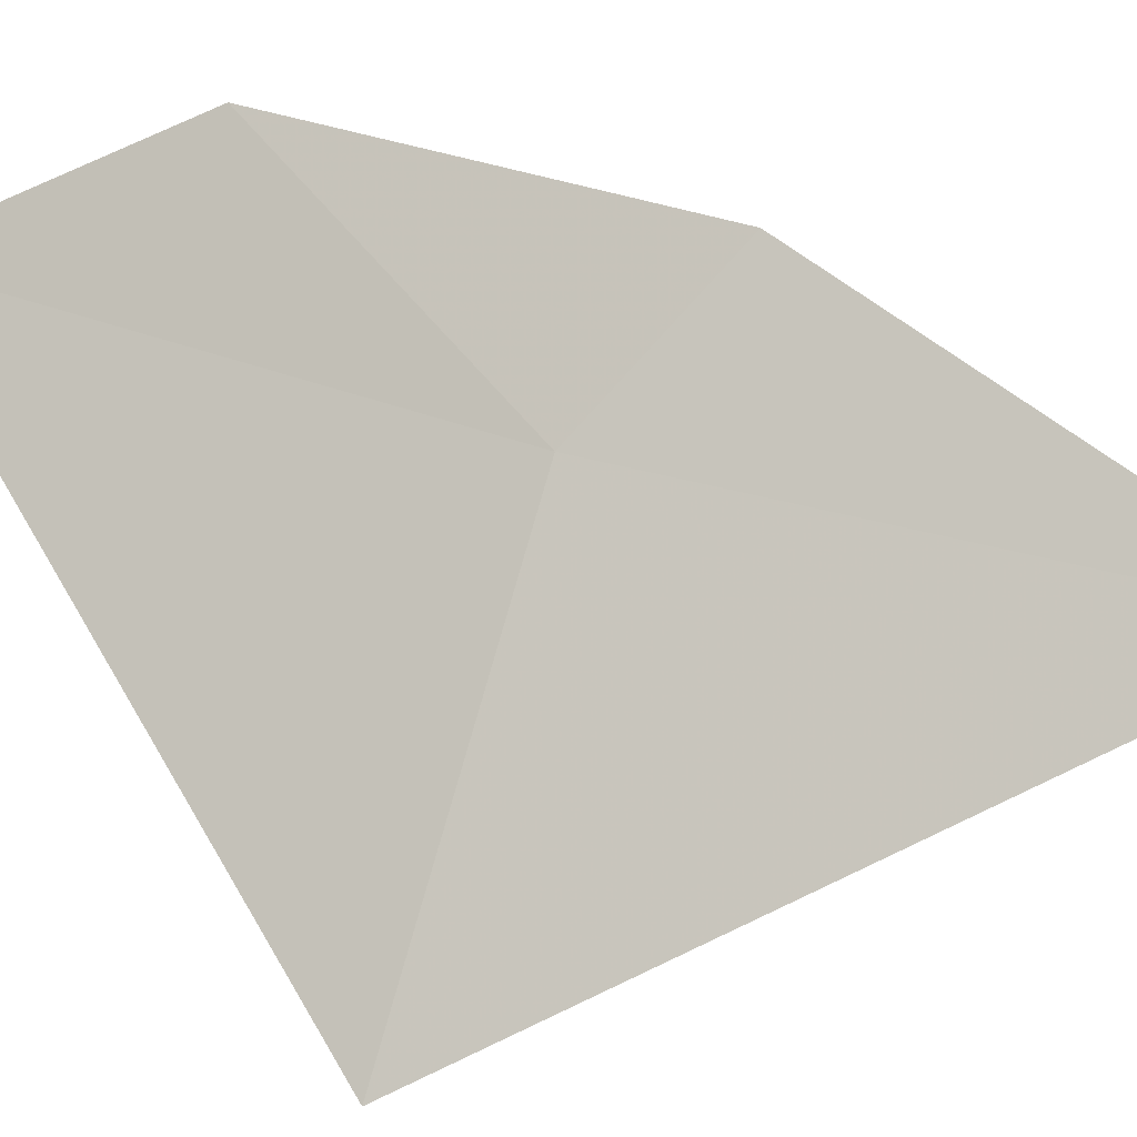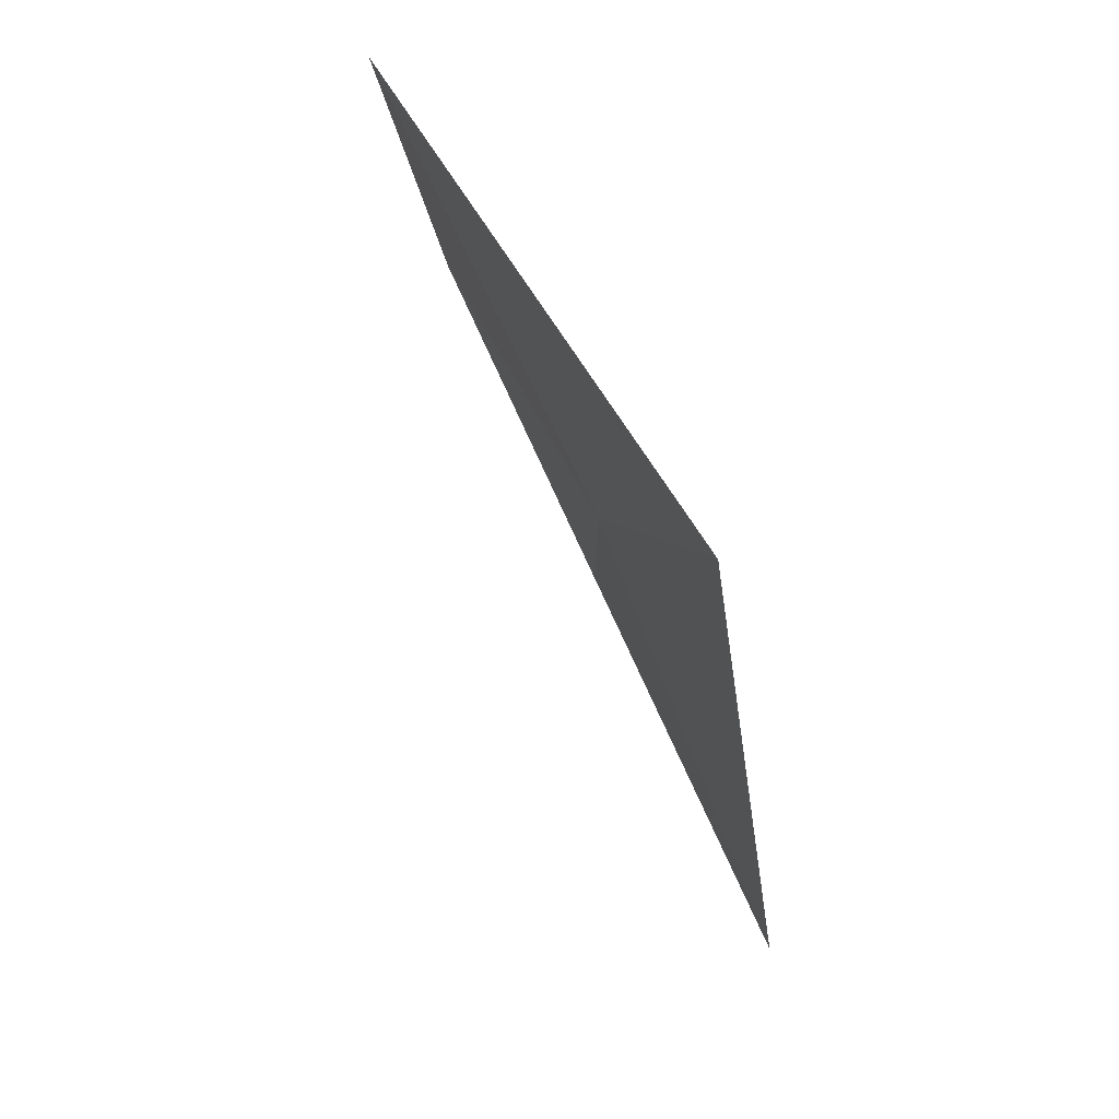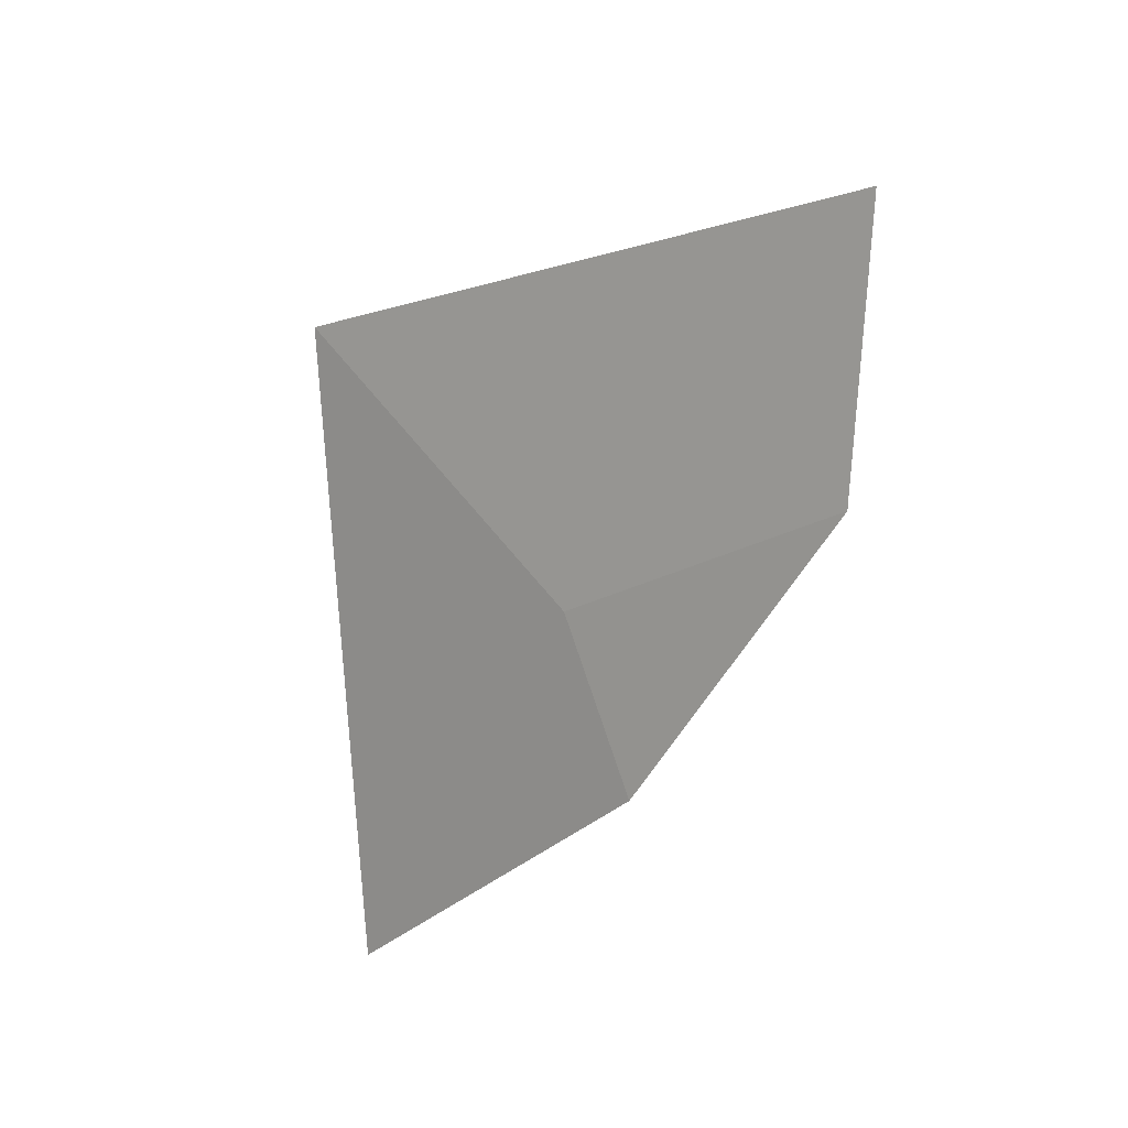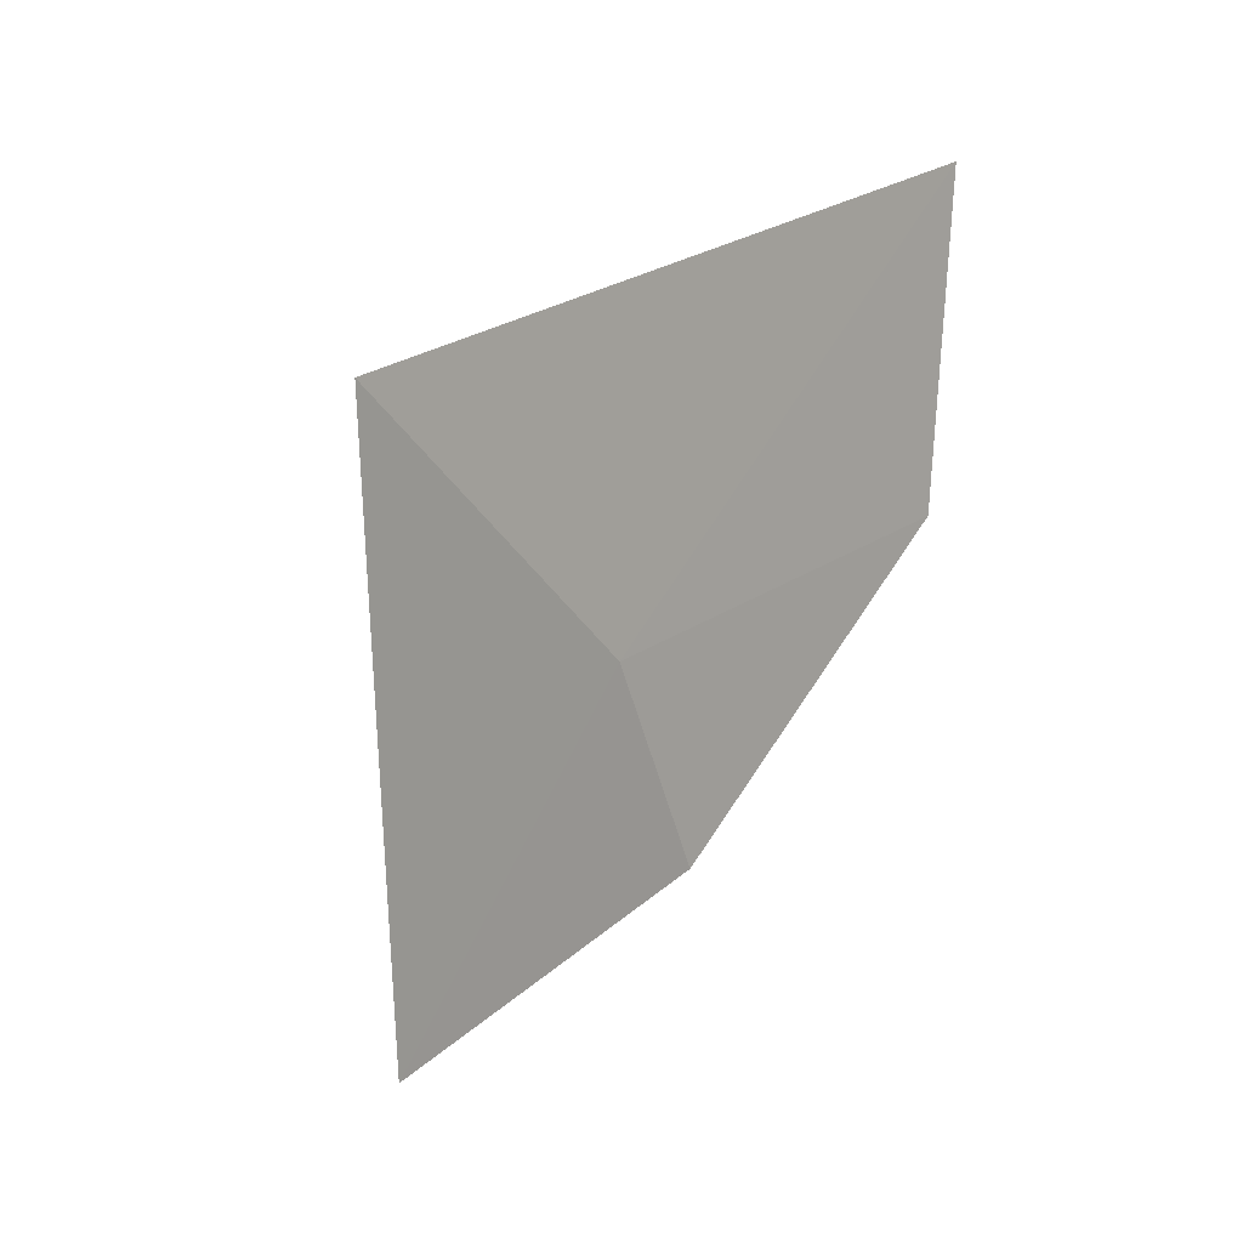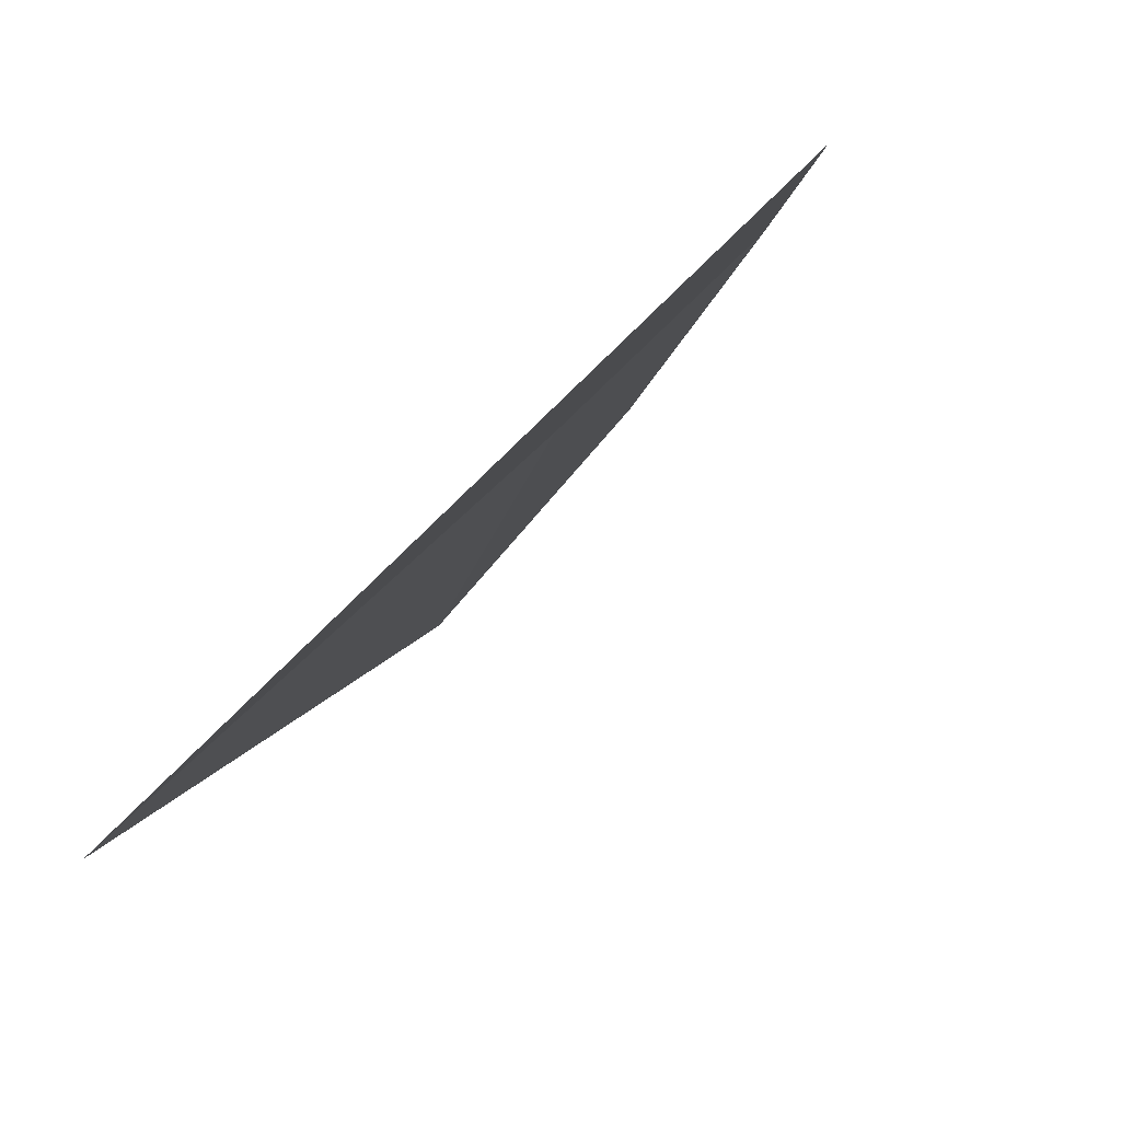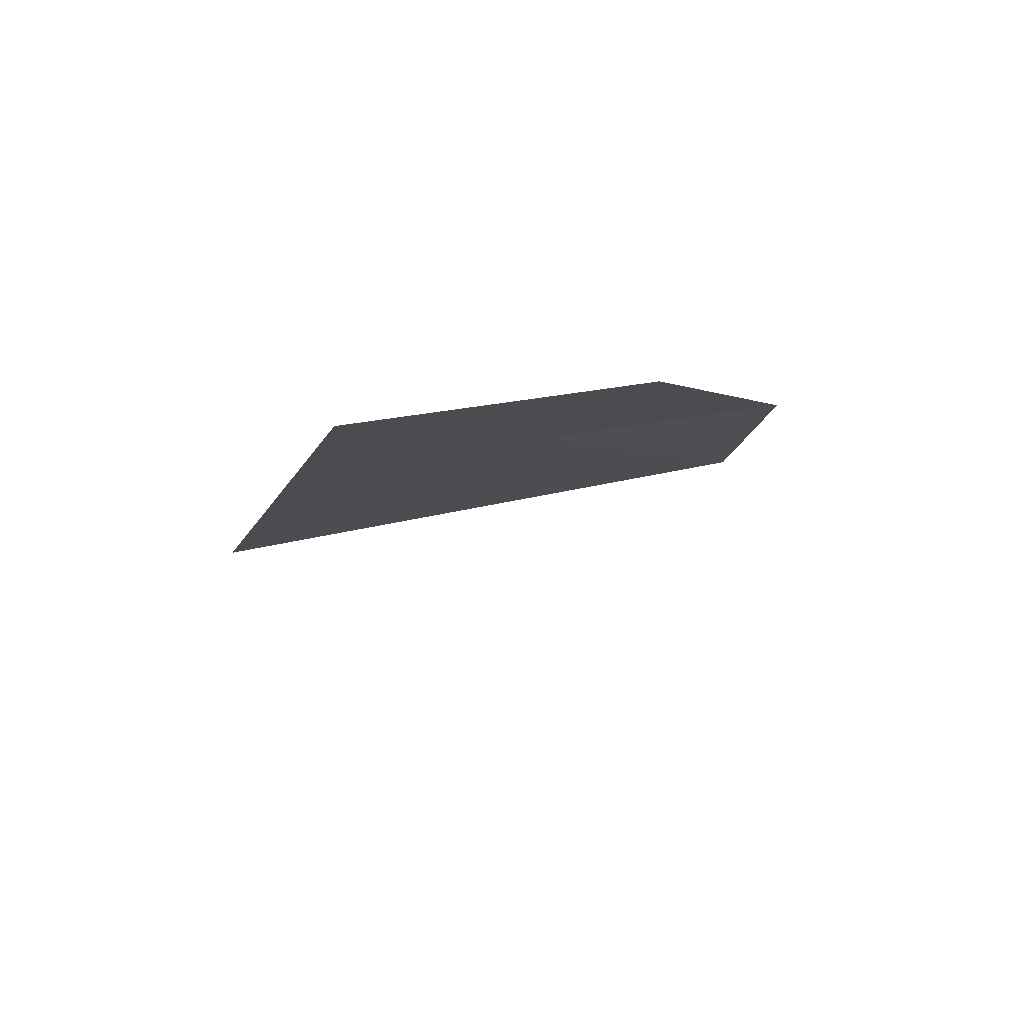
<metadata>
{"format":"obj","ext":"obj","renderer":"f3d","projection":"perspective","resolution":1024,"background":"white","views":[{"elev":37.4,"azim":-94.0,"up":"+Z"},{"elev":25.3,"azim":-151.8,"up":"+Y"},{"elev":35.2,"azim":1.7,"up":"+Y"},{"elev":27.6,"azim":2.7,"up":"+Y"},{"elev":-15.7,"azim":-40.8,"up":"+Z"},{"elev":-78.2,"azim":-24.8,"up":"+Y"}]}
</metadata>
<code>
v -6.973 3.605 28.29
v -7.384 3.818 27.82
v -6.57 4.296 28.29
v -7.299 2.89 28.29
v -6.593 3.914 28.47
v -6.872 3.4 28.47
f 1 3 5
f 1 6 4
f 1 4 2
f 1 2 3
f 1 5 6

</code>
